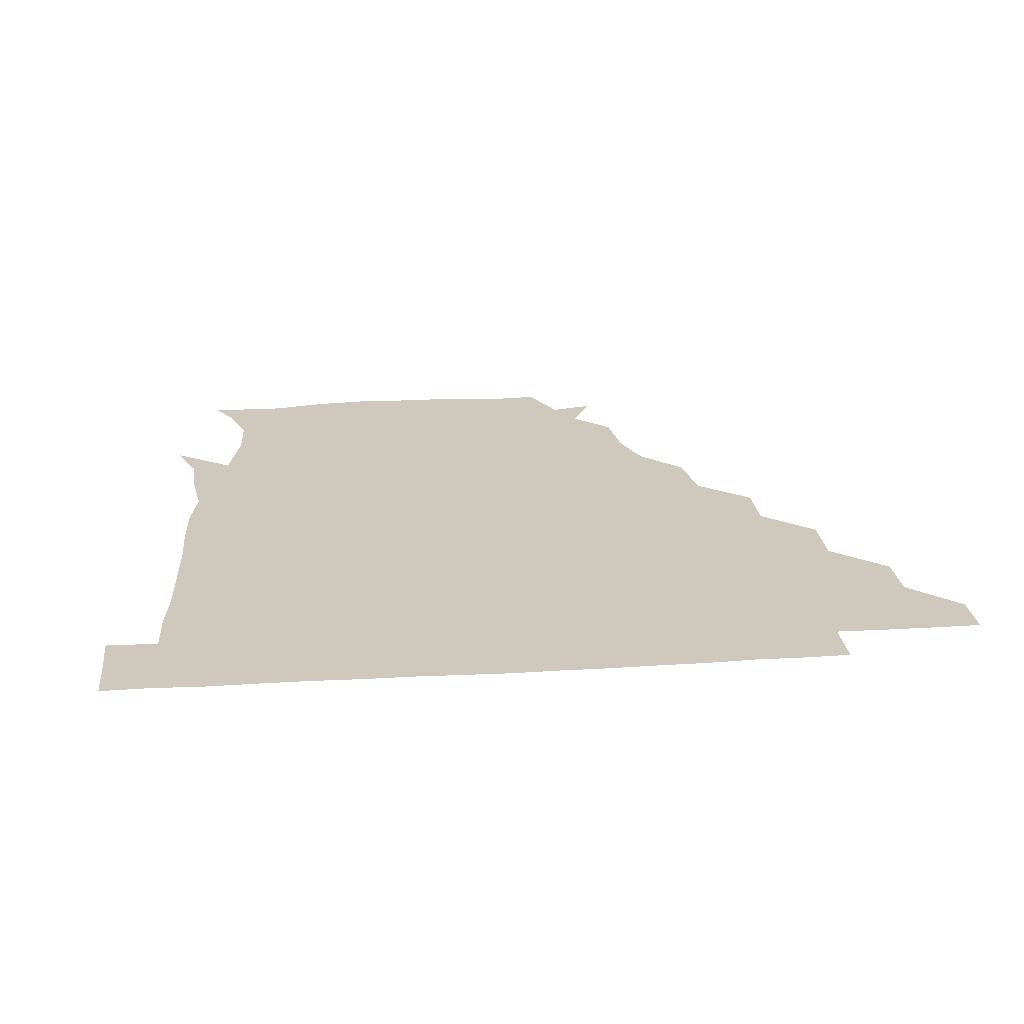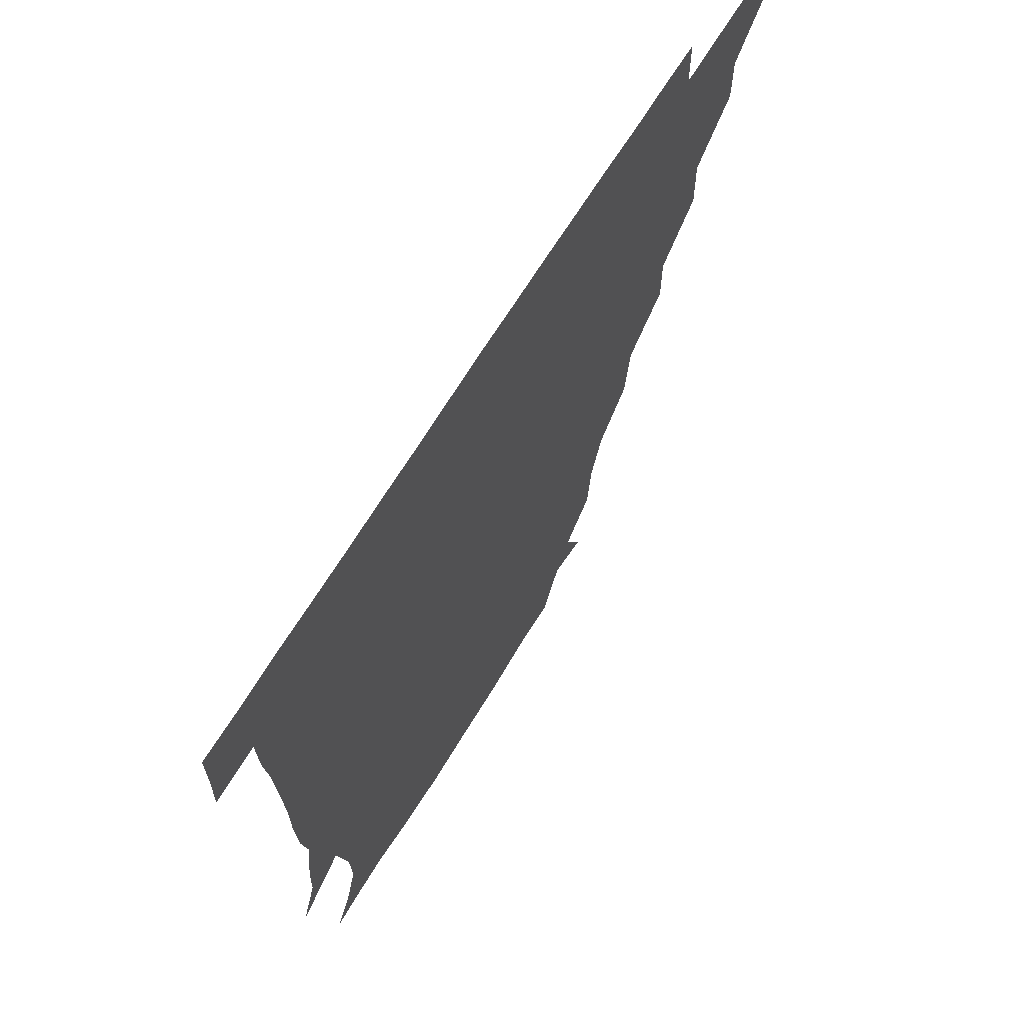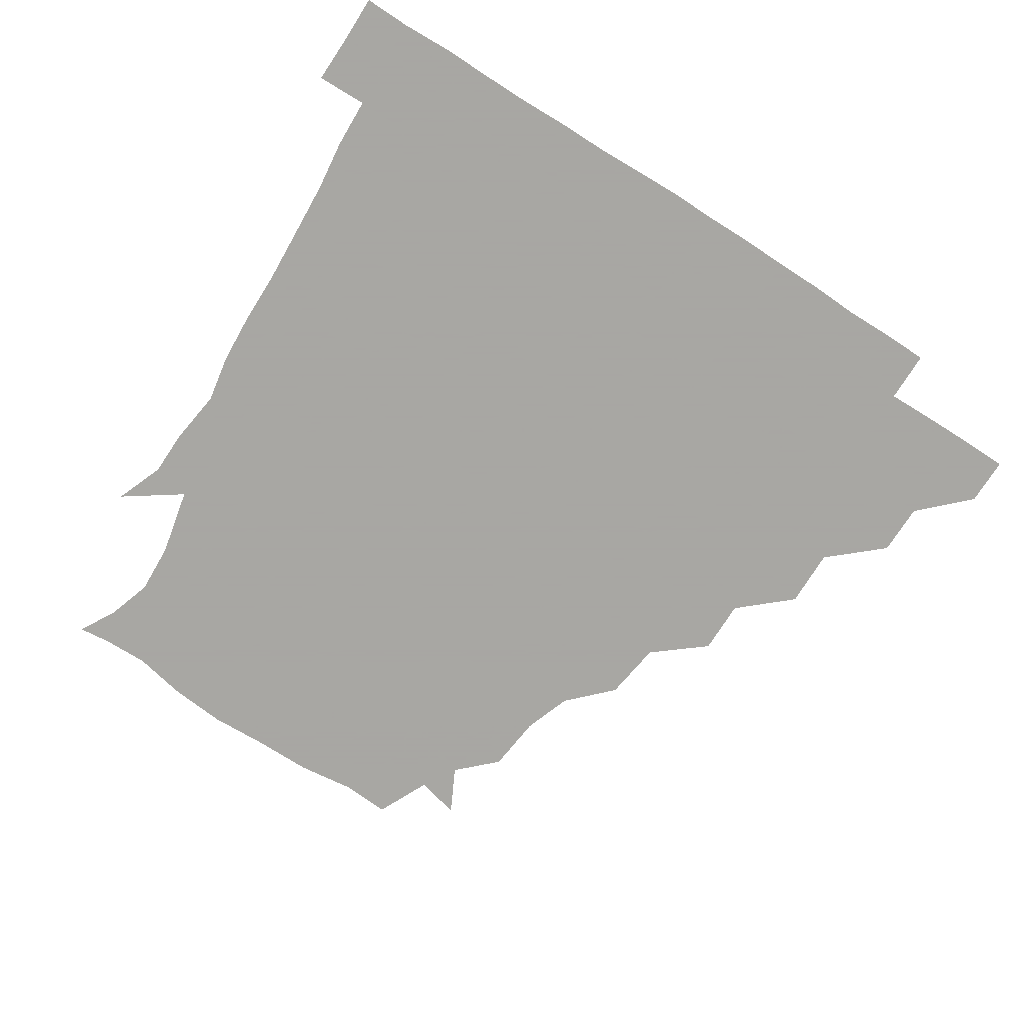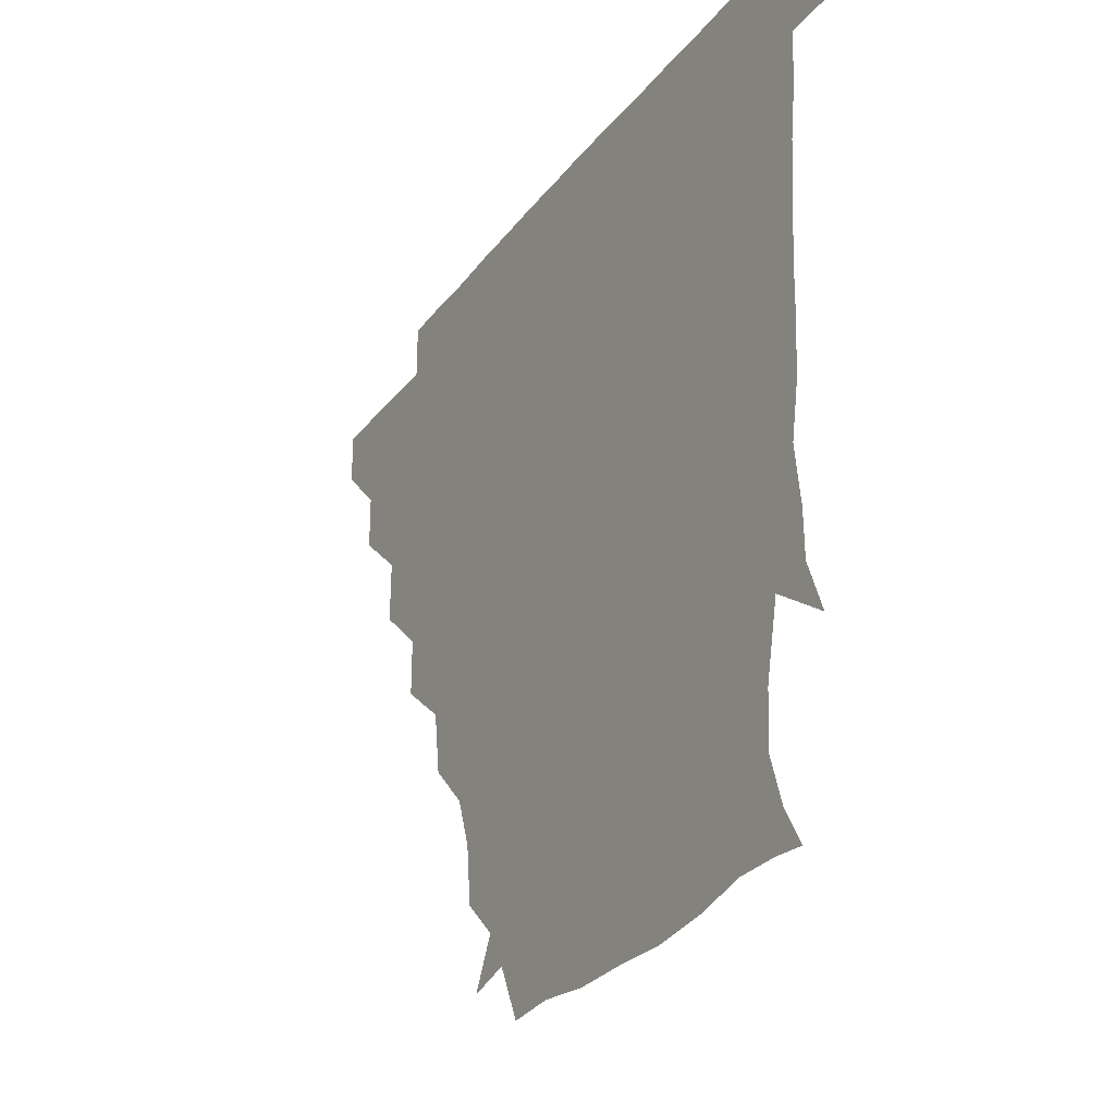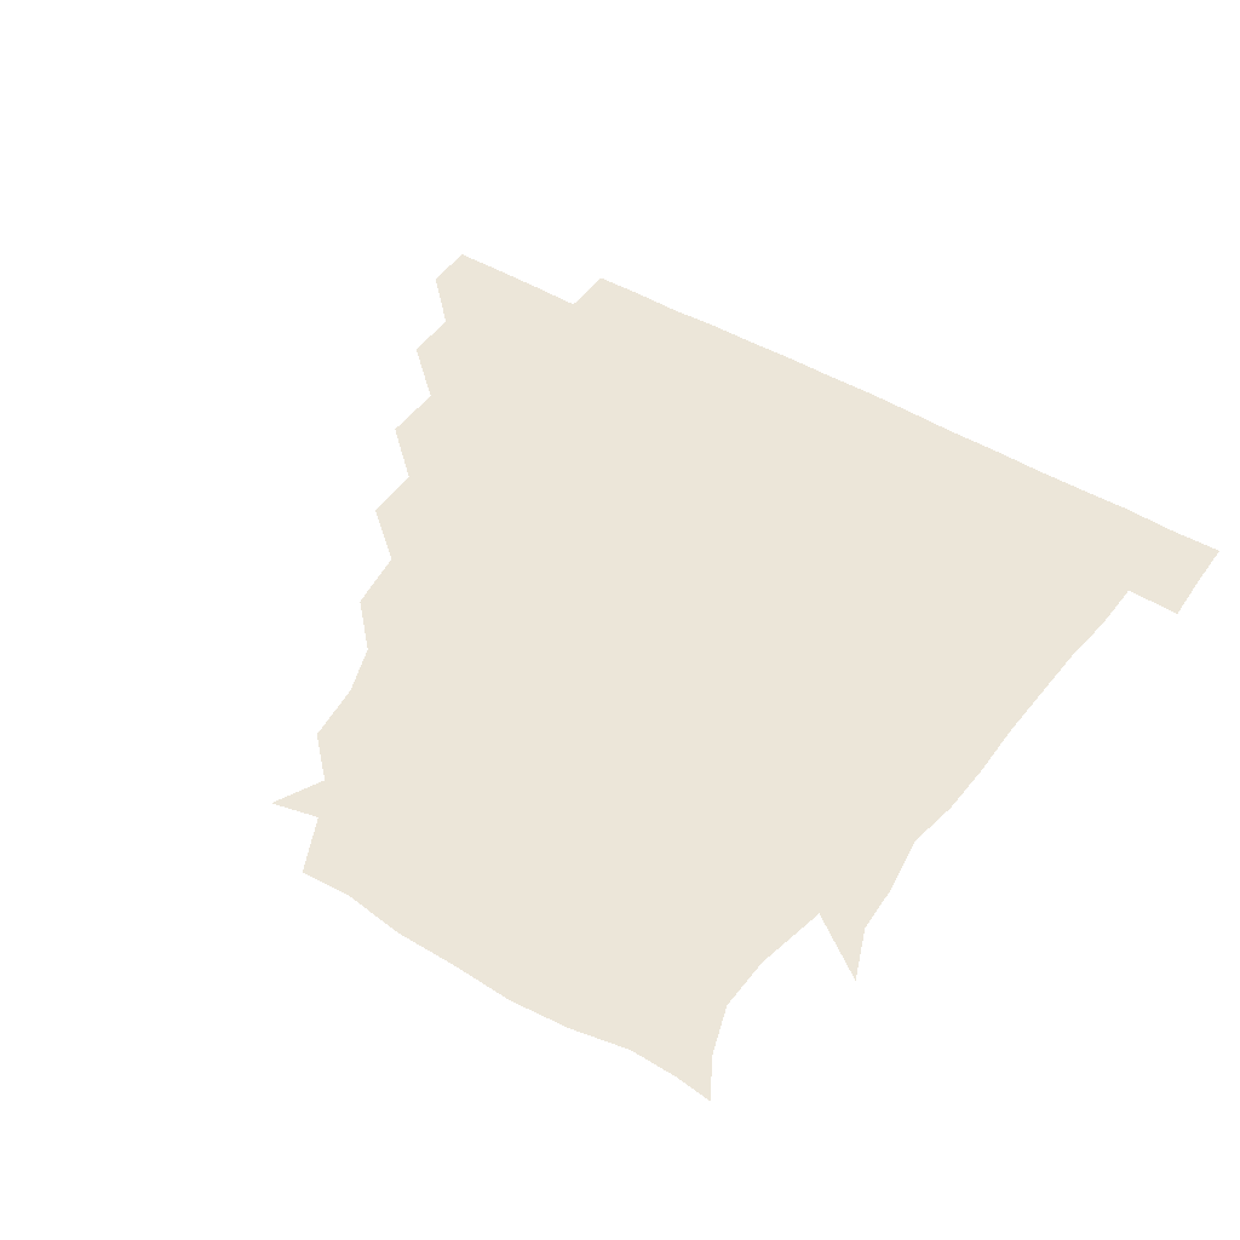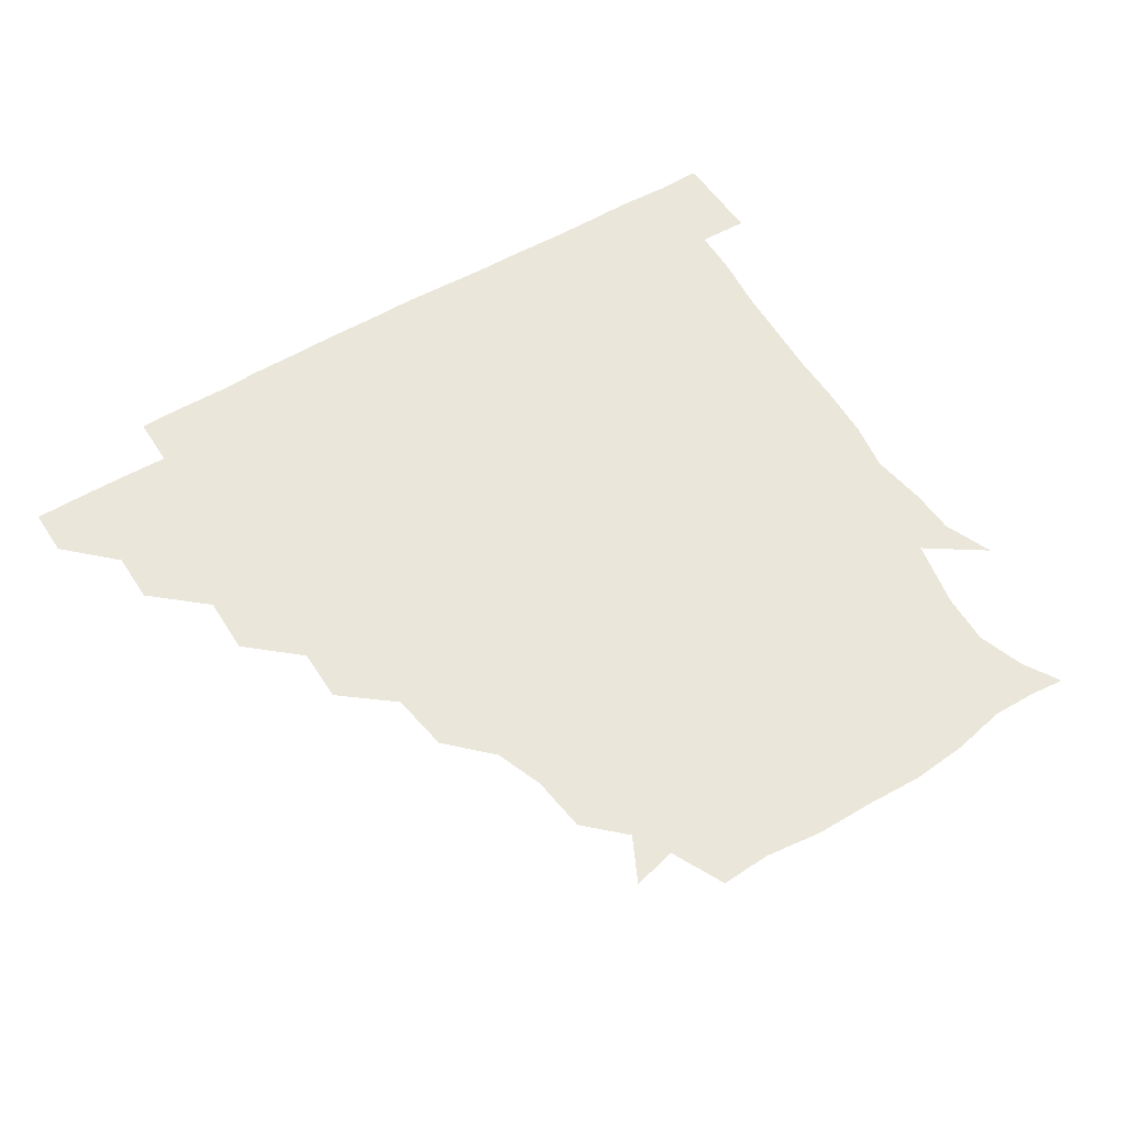
<metadata>
{"format":"obj","ext":"obj","renderer":"f3d","projection":"perspective","resolution":1024,"background":"white","views":[{"elev":22.5,"azim":173.7,"up":"+Z"},{"elev":66.3,"azim":121.2,"up":"+Y"},{"elev":-74.4,"azim":147.3,"up":"+Z"},{"elev":-28.5,"azim":60.6,"up":"+Y"},{"elev":48.7,"azim":33.5,"up":"+Z"},{"elev":54.9,"azim":-32.4,"up":"+Z"}]}
</metadata>
<code>
v 451 345.9 0
v 451 361 0
v 466.5 314.4 0
v 466.4 330.7 0
v 466.4 346 0
v 466 361.1 0
v 483.1 281 0
v 483.4 299.4 0
v 481.9 316.2 0
v 481.5 331.3 0
v 481.2 346 0
v 481.3 361 0
v 499.2 249.4 0
v 499.3 266.5 0
v 497.3 284.2 0
v 497 302.2 0
v 496.7 316.8 0
v 496.3 331.2 0
v 496.4 345.9 0
v 496.6 360.7 0
v 496.7 376.8 0
v 518.2 217.2 0
v 515.7 236 0
v 512.5 252.3 0
v 513.1 272.3 0
v 511.9 286.5 0
v 511.4 301.5 0
v 511.3 316.6 0
v 511.2 331.3 0
v 511.3 345.7 0
v 511.2 360.2 0
v 510.8 377.1 0
v 538.7 170.8 0
v 536.7 188.6 0
v 531.5 203.7 0
v 529.2 224.5 0
v 528.2 241 0
v 527.9 257.9 0
v 527.4 273.2 0
v 527 287.6 0
v 526.4 301.5 0
v 526.1 316.2 0
v 526 330.8 0
v 526.2 345.7 0
v 526.1 361 0
v 526 376.8 0
v 543.2 144.8 0
v 550.5 159.2 0
v 548.5 177.7 0
v 545.5 194.9 0
v 543.8 211 0
v 542.6 225.1 0
v 541.9 243 0
v 542.5 257.9 0
v 541.7 272.8 0
v 541.5 286.7 0
v 541.8 302 0
v 541.4 316.3 0
v 541 330.9 0
v 541.4 345.5 0
v 541.1 360.8 0
v 541 377.4 0
v 557 148.1 0
v 560.2 163.4 0
v 559.6 184 0
v 559.2 197 0
v 557.1 212.7 0
v 557.7 227.2 0
v 556.4 242.8 0
v 557.1 259.2 0
v 556.1 271.4 0
v 556.5 286.9 0
v 556.6 301.8 0
v 556.5 316.4 0
v 557.5 330.9 0
v 556.3 345.9 0
v 556.3 360.2 0
v 555.8 377.4 0
v 564.8 131.3 0
v 571.7 152.2 0
v 574 167 0
v 572.7 184.4 0
v 572.4 199.3 0
v 572.1 213.5 0
v 572.1 229.7 0
v 572.3 242.9 0
v 571.3 258.9 0
v 571.3 271.9 0
v 571.8 287.6 0
v 571.3 301.5 0
v 571.1 315.7 0
v 571.7 330.9 0
v 571.2 345.8 0
v 571.2 359.7 0
v 570.4 377.7 0
v 580.1 132.2 0
v 587.1 152.1 0
v 586.9 168.3 0
v 588.3 183.8 0
v 586.6 198.1 0
v 586.6 212.9 0
v 586.4 227.6 0
v 586.1 244 0
v 586.1 258 0
v 586.5 271.9 0
v 586.5 287.7 0
v 586 301.2 0
v 586.2 316 0
v 586.7 330.8 0
v 586.1 345.9 0
v 586 360.6 0
v 585.3 377.5 0
v 598 130 0
v 602.7 152.3 0
v 601.2 168 0
v 602.4 184.3 0
v 601 199.5 0
v 601.2 213.3 0
v 601.5 229.7 0
v 601.1 243.1 0
v 601.2 256.7 0
v 601.2 272.6 0
v 601.1 287.3 0
v 601.5 301.8 0
v 601.2 316.1 0
v 601.3 330.7 0
v 601 345.9 0
v 601 360.8 0
v 599.8 377.7 0
v 616.6 129.9 0
v 617 152.9 0
v 616.8 168.6 0
v 616.6 185.1 0
v 615.8 199.2 0
v 615.7 213.9 0
v 615.7 229.4 0
v 615.8 242.9 0
v 616.3 258.5 0
v 616.1 273.1 0
v 616.2 286.7 0
v 616.3 302.2 0
v 616.4 316.6 0
v 616 331.3 0
v 615.8 346.2 0
v 616.4 360.4 0
v 614.5 377.2 0
v 634.2 129.2 0
v 630.5 152.1 0
v 631.4 169.2 0
v 630.2 186.2 0
v 630.7 200.4 0
v 630.4 214.2 0
v 630.1 229.2 0
v 631 242.7 0
v 631.3 257.8 0
v 631 272.1 0
v 631.3 286.8 0
v 631.2 301.6 0
v 631.4 316.8 0
v 631.6 331.2 0
v 631.5 345.7 0
v 632 359.6 0
v 629.5 376.6 0
v 651.7 130.7 0
v 644.4 151.8 0
v 645 169.6 0
v 644.3 186.1 0
v 645 200.9 0
v 645.1 214.1 0
v 645 228 0
v 645.4 242.7 0
v 645.8 258.8 0
v 646 272 0
v 646 288.1 0
v 646.3 302.2 0
v 646.3 316.8 0
v 646.4 331.2 0
v 646.8 345.7 0
v 646.5 360.2 0
v 644.5 376.6 0
v 668.3 134.1 0
v 659.6 150.8 0
v 657.7 168.6 0
v 658 185.2 0
v 659.2 200.8 0
v 659.2 213.8 0
v 659.6 227.8 0
v 659.8 242.2 0
v 659.5 258.8 0
v 660.5 273.5 0
v 661 287.2 0
v 660.8 302.8 0
v 661.2 316.9 0
v 661.4 331.5 0
v 661.9 345.8 0
v 661.3 360.5 0
v 660.1 376.1 0
v 682 133.9 0
v 673.9 148.3 0
v 670.2 165.4 0
v 671.5 181.2 0
v 673.2 199.2 0
v 672.6 212.5 0
v 672.8 227.2 0
v 673.1 242.3 0
v 673.6 257.9 0
v 674.1 273 0
v 674.6 289.5 0
v 675.4 302.3 0
v 675.9 317.2 0
v 676.1 331.3 0
v 676.8 346 0
v 675.9 361.4 0
v 675.5 376.1 0
v 692.9 132.8 0
v 686.4 144.3 0
v 681.7 158.8 0
v 682.5 174.9 0
v 687.1 196.3 0
v 684.9 210.3 0
v 684.8 225.2 0
v 685.8 238.6 0
v 686.7 255.1 0
v 687 271.4 0
v 687.2 287.7 0
v 689.1 301.1 0
v 689.9 317.4 0
v 690.6 331.8 0
v 690.9 346.2 0
v 690.7 361.2 0
v 689.9 376.3 0
v 705.5 183.5 0
v 699.4 199.1 0
v 699.2 213.2 0
v 696.8 231.2 0
v 699.5 246.4 0
v 700.4 262.6 0
v 700.6 279.6 0
v 701.6 296.5 0
v 702.6 314.5 0
v 704.6 330.4 0
v 705.2 346.2 0
v 706 361 0
v 706.3 375.6 0
v 721.1 345.7 0
v 720.8 361 0
v 720.9 375.8 0
f 4 5 1
f 1 5 2
f 5 6 2
f 8 9 3
f 3 9 4
f 9 10 4
f 4 10 5
f 10 11 5
f 5 11 6
f 11 12 6
f 14 15 7
f 7 15 8
f 15 16 8
f 8 16 9
f 16 17 9
f 9 17 10
f 17 18 10
f 10 18 11
f 18 19 11
f 11 19 12
f 19 20 12
f 23 24 13
f 13 24 14
f 24 25 14
f 14 25 15
f 25 26 15
f 15 26 16
f 26 27 16
f 16 27 17
f 27 28 17
f 17 28 18
f 28 29 18
f 18 29 19
f 29 30 19
f 19 30 20
f 30 31 20
f 20 31 21
f 31 32 21
f 35 36 22
f 22 36 23
f 36 37 23
f 23 37 24
f 37 38 24
f 24 38 25
f 38 39 25
f 25 39 26
f 39 40 26
f 26 40 27
f 40 41 27
f 27 41 28
f 41 42 28
f 28 42 29
f 42 43 29
f 29 43 30
f 43 44 30
f 30 44 31
f 44 45 31
f 31 45 32
f 45 46 32
f 48 49 33
f 33 49 34
f 49 50 34
f 34 50 35
f 50 51 35
f 35 51 36
f 51 52 36
f 36 52 37
f 52 53 37
f 37 53 38
f 53 54 38
f 38 54 39
f 54 55 39
f 39 55 40
f 55 56 40
f 40 56 41
f 56 57 41
f 41 57 42
f 57 58 42
f 42 58 43
f 58 59 43
f 43 59 44
f 59 60 44
f 44 60 45
f 60 61 45
f 45 61 46
f 61 62 46
f 47 63 48
f 63 64 48
f 48 64 49
f 64 65 49
f 49 65 50
f 65 66 50
f 50 66 51
f 66 67 51
f 51 67 52
f 67 68 52
f 52 68 53
f 68 69 53
f 53 69 54
f 69 70 54
f 54 70 55
f 70 71 55
f 55 71 56
f 71 72 56
f 56 72 57
f 72 73 57
f 57 73 58
f 73 74 58
f 58 74 59
f 74 75 59
f 59 75 60
f 75 76 60
f 60 76 61
f 76 77 61
f 61 77 62
f 77 78 62
f 79 80 63
f 63 80 64
f 80 81 64
f 64 81 65
f 81 82 65
f 65 82 66
f 82 83 66
f 66 83 67
f 83 84 67
f 67 84 68
f 84 85 68
f 68 85 69
f 85 86 69
f 69 86 70
f 86 87 70
f 70 87 71
f 87 88 71
f 71 88 72
f 88 89 72
f 72 89 73
f 89 90 73
f 73 90 74
f 90 91 74
f 74 91 75
f 91 92 75
f 75 92 76
f 92 93 76
f 76 93 77
f 93 94 77
f 77 94 78
f 94 95 78
f 79 96 80
f 96 97 80
f 80 97 81
f 97 98 81
f 81 98 82
f 98 99 82
f 82 99 83
f 99 100 83
f 83 100 84
f 100 101 84
f 84 101 85
f 101 102 85
f 85 102 86
f 102 103 86
f 86 103 87
f 103 104 87
f 87 104 88
f 104 105 88
f 88 105 89
f 105 106 89
f 89 106 90
f 106 107 90
f 90 107 91
f 107 108 91
f 91 108 92
f 108 109 92
f 92 109 93
f 109 110 93
f 93 110 94
f 110 111 94
f 94 111 95
f 111 112 95
f 96 113 97
f 113 114 97
f 97 114 98
f 114 115 98
f 98 115 99
f 115 116 99
f 99 116 100
f 116 117 100
f 100 117 101
f 117 118 101
f 101 118 102
f 118 119 102
f 102 119 103
f 119 120 103
f 103 120 104
f 120 121 104
f 104 121 105
f 121 122 105
f 105 122 106
f 122 123 106
f 106 123 107
f 123 124 107
f 107 124 108
f 124 125 108
f 108 125 109
f 125 126 109
f 109 126 110
f 126 127 110
f 110 127 111
f 127 128 111
f 111 128 112
f 128 129 112
f 113 130 114
f 130 131 114
f 114 131 115
f 131 132 115
f 115 132 116
f 132 133 116
f 116 133 117
f 133 134 117
f 117 134 118
f 134 135 118
f 118 135 119
f 135 136 119
f 119 136 120
f 136 137 120
f 120 137 121
f 137 138 121
f 121 138 122
f 138 139 122
f 122 139 123
f 139 140 123
f 123 140 124
f 140 141 124
f 124 141 125
f 141 142 125
f 125 142 126
f 142 143 126
f 126 143 127
f 143 144 127
f 127 144 128
f 144 145 128
f 128 145 129
f 145 146 129
f 130 147 131
f 147 148 131
f 131 148 132
f 148 149 132
f 132 149 133
f 149 150 133
f 133 150 134
f 150 151 134
f 134 151 135
f 151 152 135
f 135 152 136
f 152 153 136
f 136 153 137
f 153 154 137
f 137 154 138
f 154 155 138
f 138 155 139
f 155 156 139
f 139 156 140
f 156 157 140
f 140 157 141
f 157 158 141
f 141 158 142
f 158 159 142
f 142 159 143
f 159 160 143
f 143 160 144
f 160 161 144
f 144 161 145
f 161 162 145
f 145 162 146
f 162 163 146
f 147 164 148
f 164 165 148
f 148 165 149
f 165 166 149
f 149 166 150
f 166 167 150
f 150 167 151
f 167 168 151
f 151 168 152
f 168 169 152
f 152 169 153
f 169 170 153
f 153 170 154
f 170 171 154
f 154 171 155
f 171 172 155
f 155 172 156
f 172 173 156
f 156 173 157
f 173 174 157
f 157 174 158
f 174 175 158
f 158 175 159
f 175 176 159
f 159 176 160
f 176 177 160
f 160 177 161
f 177 178 161
f 161 178 162
f 178 179 162
f 162 179 163
f 179 180 163
f 164 181 165
f 181 182 165
f 165 182 166
f 182 183 166
f 166 183 167
f 183 184 167
f 167 184 168
f 184 185 168
f 168 185 169
f 185 186 169
f 169 186 170
f 186 187 170
f 170 187 171
f 187 188 171
f 171 188 172
f 188 189 172
f 172 189 173
f 189 190 173
f 173 190 174
f 190 191 174
f 174 191 175
f 191 192 175
f 175 192 176
f 192 193 176
f 176 193 177
f 193 194 177
f 177 194 178
f 194 195 178
f 178 195 179
f 195 196 179
f 179 196 180
f 196 197 180
f 181 198 182
f 198 199 182
f 182 199 183
f 199 200 183
f 183 200 184
f 200 201 184
f 184 201 185
f 201 202 185
f 185 202 186
f 202 203 186
f 186 203 187
f 203 204 187
f 187 204 188
f 204 205 188
f 188 205 189
f 205 206 189
f 189 206 190
f 206 207 190
f 190 207 191
f 207 208 191
f 191 208 192
f 208 209 192
f 192 209 193
f 209 210 193
f 193 210 194
f 210 211 194
f 194 211 195
f 211 212 195
f 195 212 196
f 212 213 196
f 196 213 197
f 213 214 197
f 198 215 199
f 215 216 199
f 199 216 200
f 216 217 200
f 200 217 201
f 217 218 201
f 201 218 202
f 218 219 202
f 202 219 203
f 219 220 203
f 203 220 204
f 220 221 204
f 204 221 205
f 221 222 205
f 205 222 206
f 222 223 206
f 206 223 207
f 223 224 207
f 207 224 208
f 224 225 208
f 208 225 209
f 225 226 209
f 209 226 210
f 226 227 210
f 210 227 211
f 227 228 211
f 211 228 212
f 228 229 212
f 212 229 213
f 229 230 213
f 213 230 214
f 230 231 214
f 219 232 220
f 232 233 220
f 220 233 221
f 233 234 221
f 221 234 222
f 234 235 222
f 222 235 223
f 235 236 223
f 223 236 224
f 236 237 224
f 224 237 225
f 237 238 225
f 225 238 226
f 238 239 226
f 226 239 227
f 239 240 227
f 227 240 228
f 240 241 228
f 228 241 229
f 241 242 229
f 229 242 230
f 242 243 230
f 230 243 231
f 243 244 231
f 242 245 243
f 245 246 243
f 243 246 244
f 246 247 244

</code>
